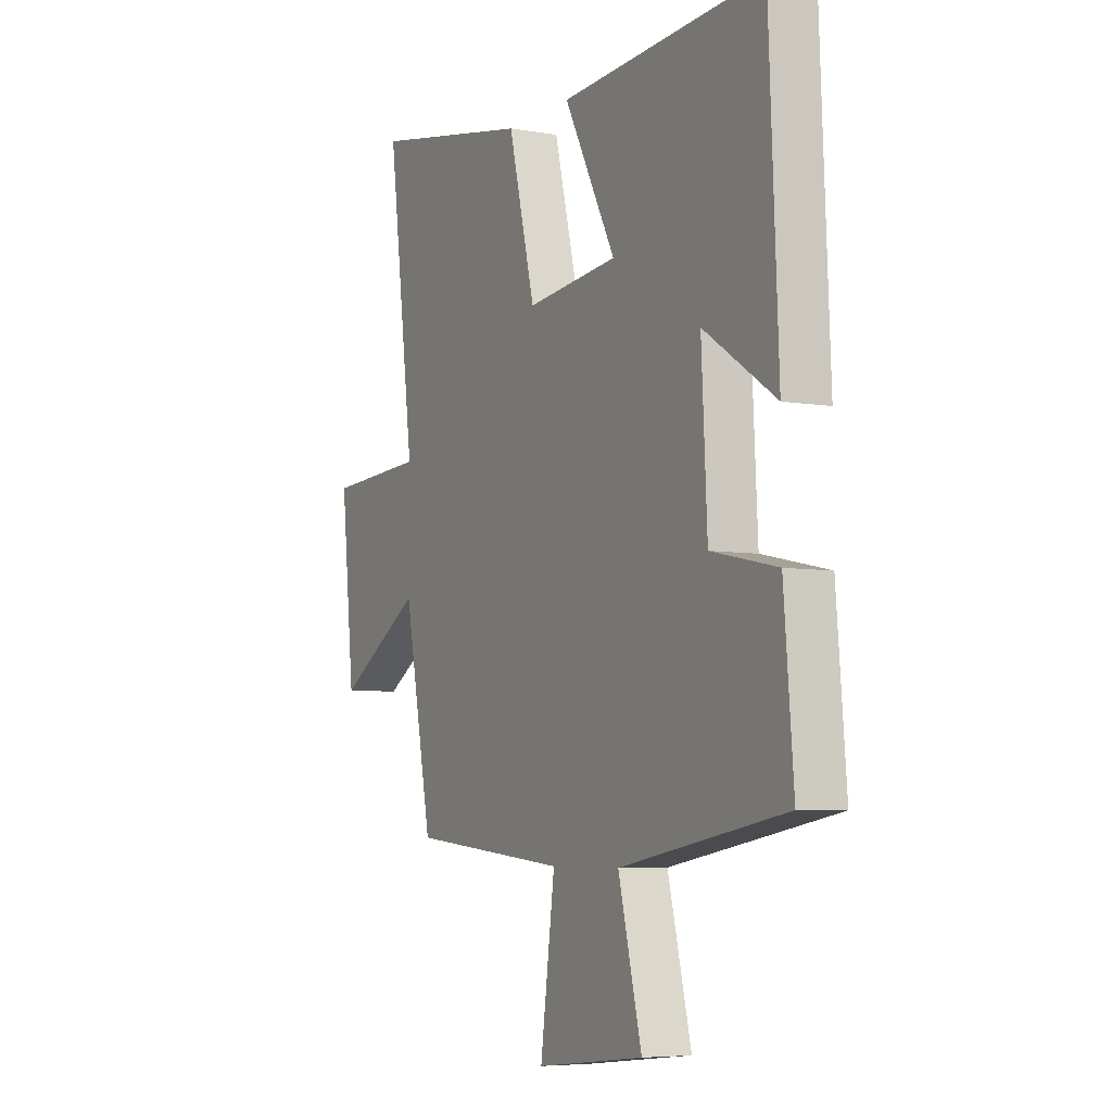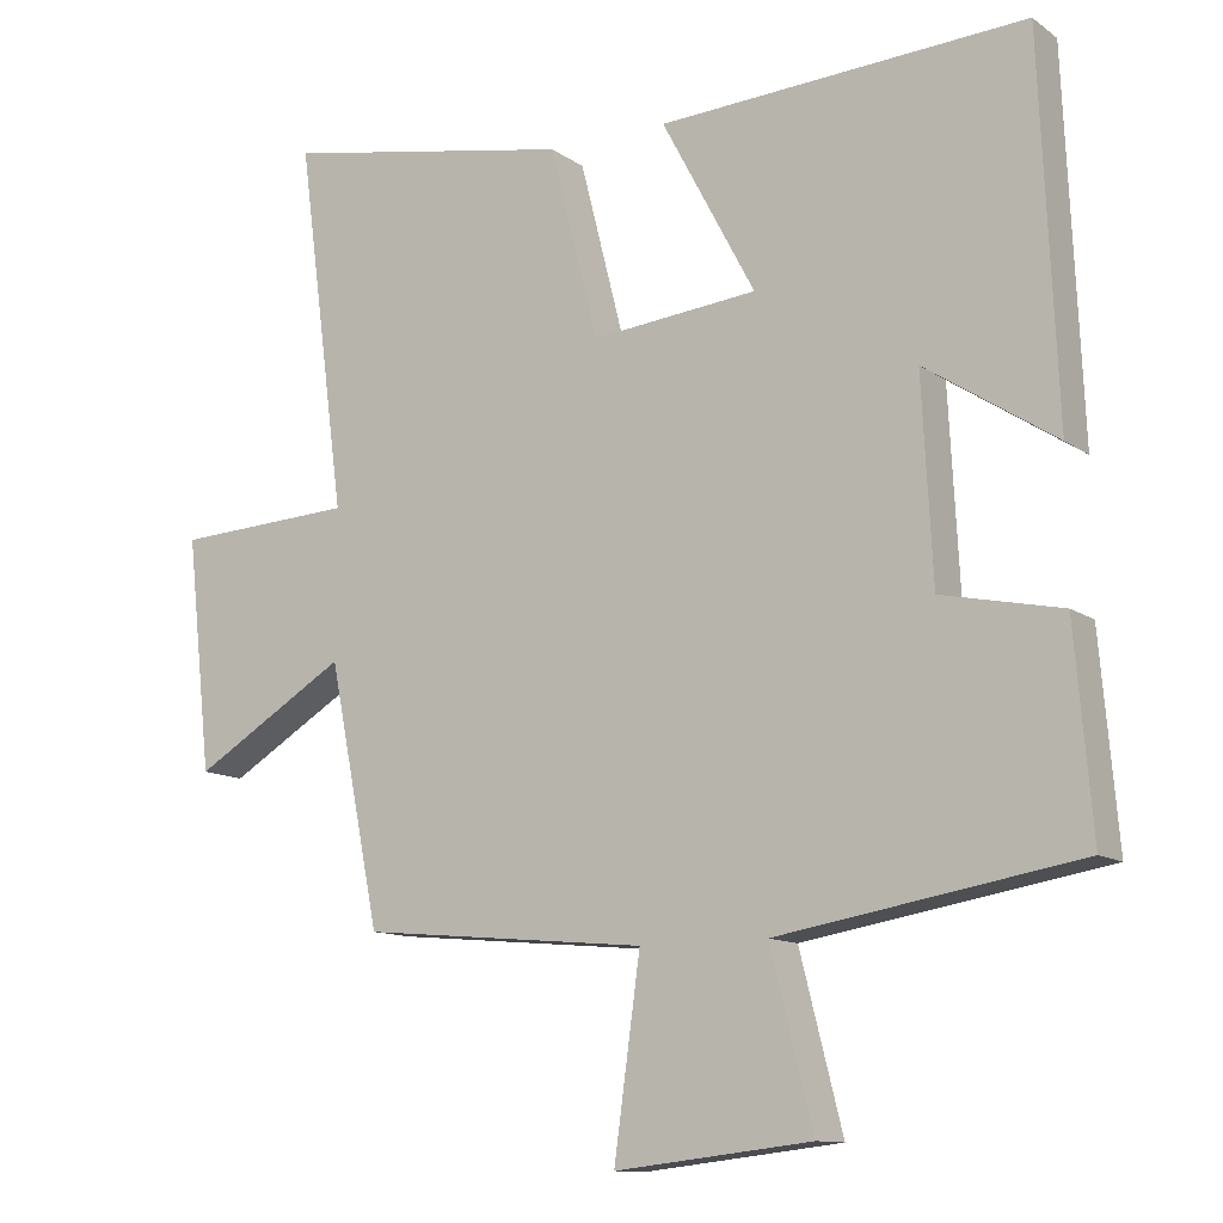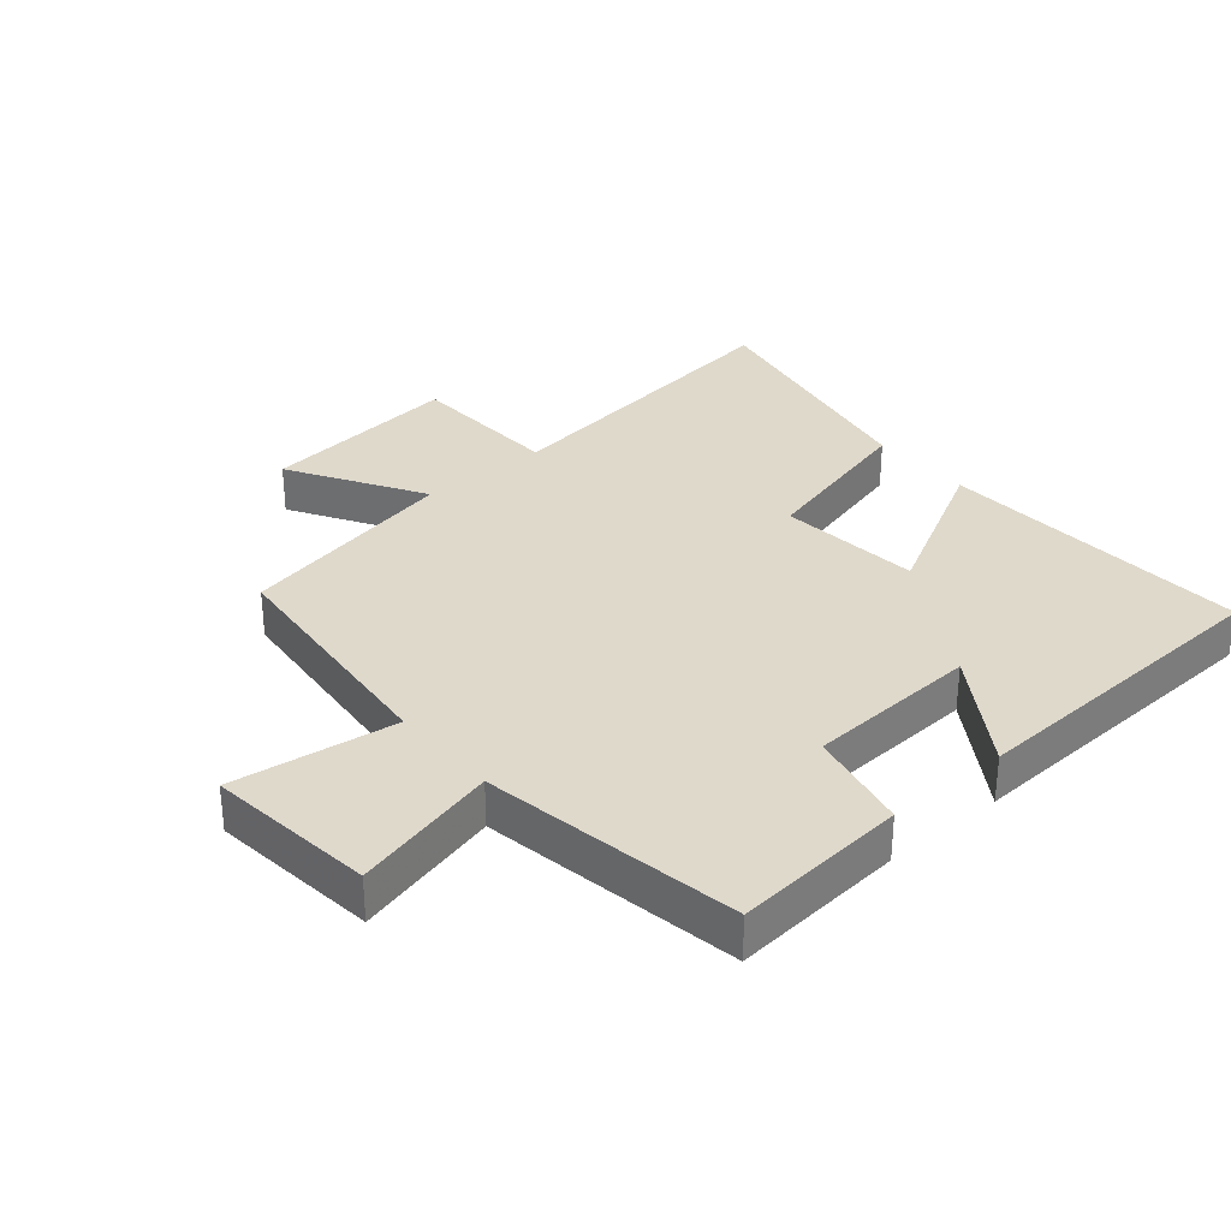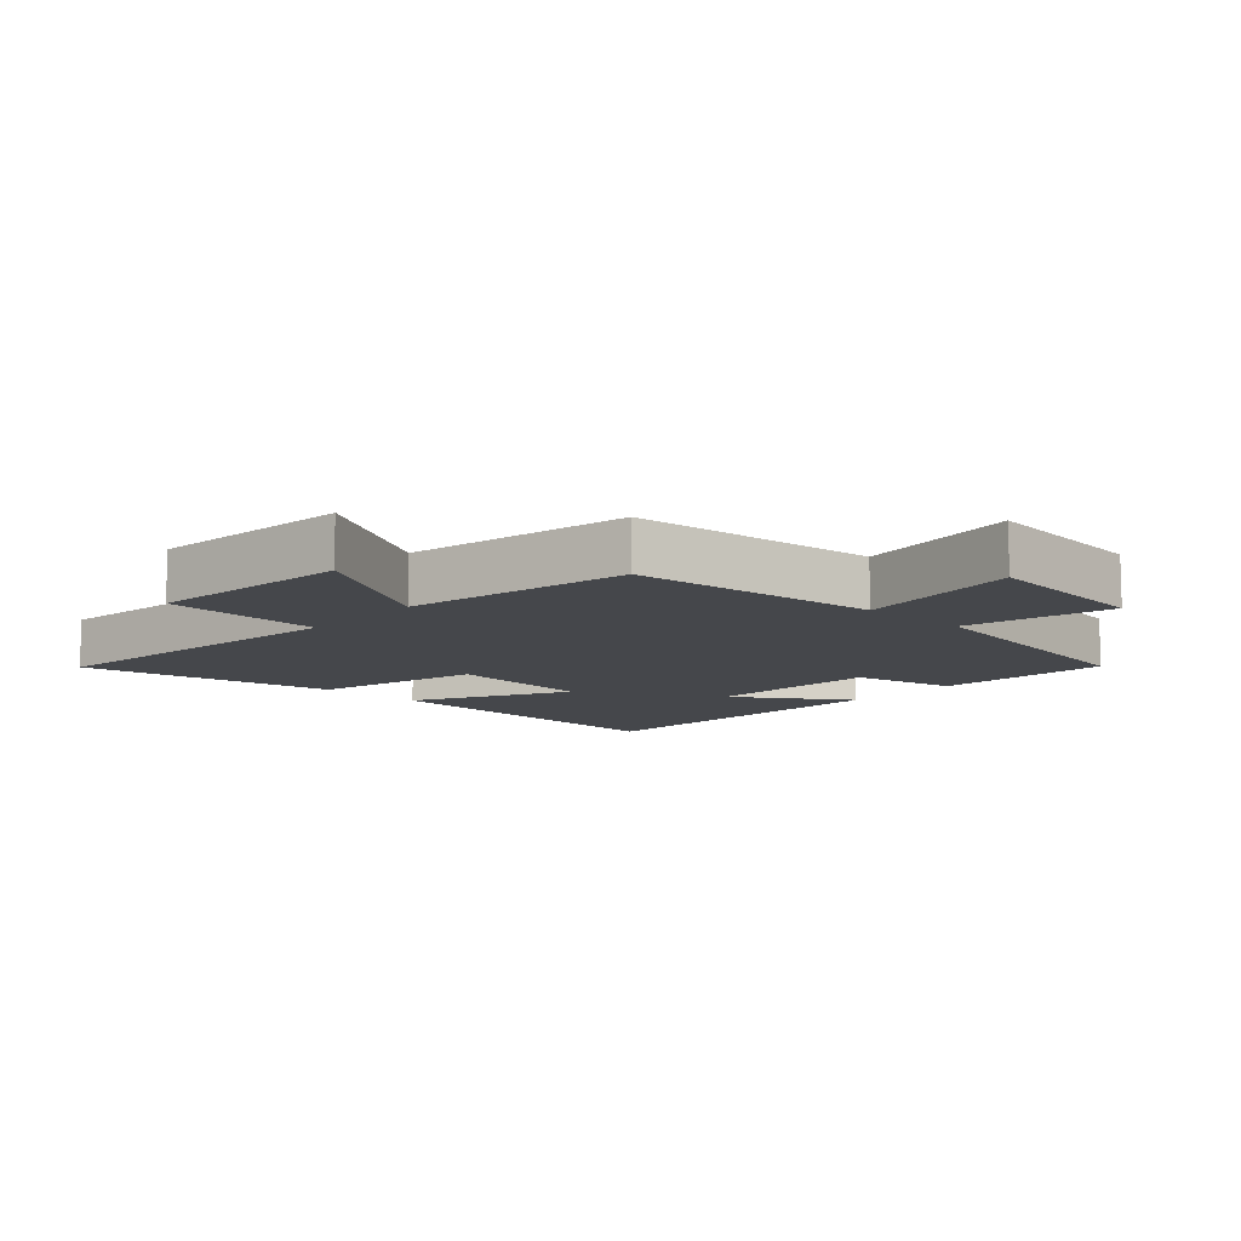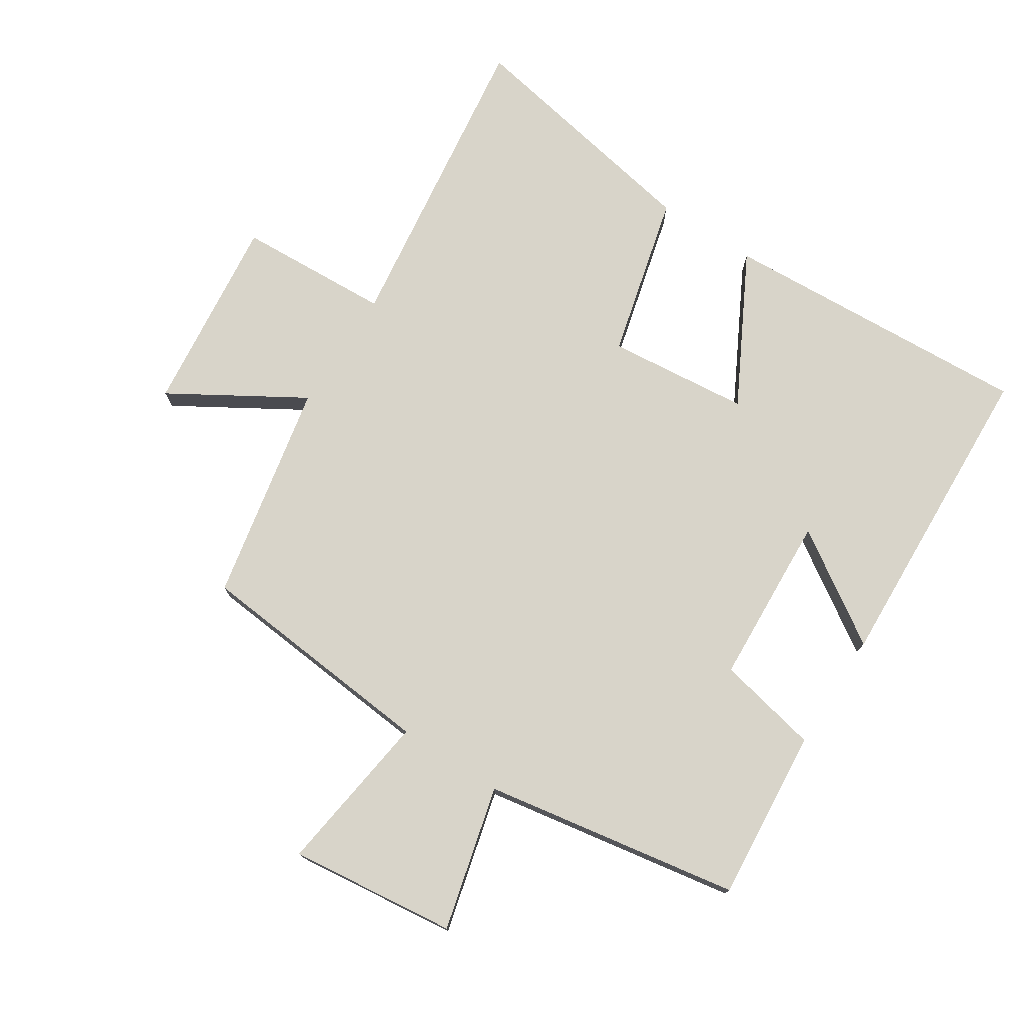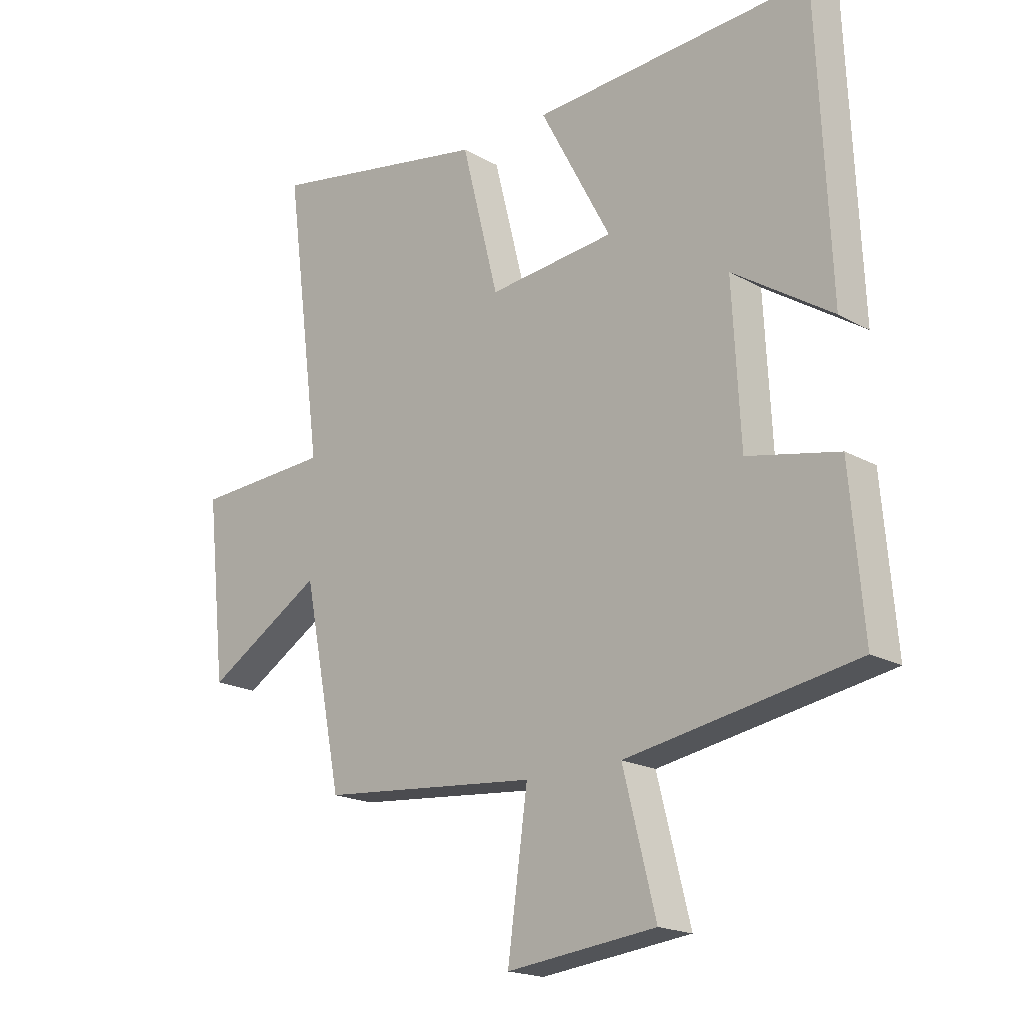
<metadata>
{"format":"obj","ext":"obj","renderer":"f3d","projection":"perspective","resolution":1024,"background":"white","views":[{"elev":-5.9,"azim":-117.8,"up":"+Z"},{"elev":-11.8,"azim":-147.9,"up":"+Z"},{"elev":32.3,"azim":-130.3,"up":"+Y"},{"elev":-10.5,"azim":137.6,"up":"+Y"},{"elev":75.6,"azim":-147.1,"up":"+Y"},{"elev":-18.9,"azim":-136.8,"up":"+Z"}]}
</metadata>
<code>
v 0.565 0.07 0.573
v 0.5 0.07 0.081
v 0.74 0.07 0.069
v 0.706 0.07 -0.243
v 0.5 0.07 -0.119
v 0.431 0.07 -0.464
v 0.048 0.07 -0.5
v 0.083 0.07 -0.756
v -0.179 0.07 -0.726
v -0.122 0.07 -0.5
v -0.523 0.07 -0.432
v -0.5 0.07 -0.162
v -0.34 0.07 -0.128
v -0.326 0.07 0.14
v -0.5 0.07 0.026
v -0.478 0.07 0.527
v 0.012 0.07 0.5
v -0.113 0.07 0.265
v 0.109 0.07 0.243
v 0.174 0.07 0.5
v 0.565 0 0.573
v 0.5 0 0.081
v 0.74 0 0.069
v 0.706 0 -0.243
v 0.5 0 -0.119
v 0.431 0 -0.464
v 0.048 0 -0.5
v 0.083 0 -0.756
v -0.179 0 -0.726
v -0.122 0 -0.5
v -0.523 0 -0.432
v -0.5 0 -0.162
v -0.34 0 -0.128
v -0.326 0 0.14
v -0.5 0 0.026
v -0.478 0 0.527
v 0.012 0 0.5
v -0.113 0 0.265
v 0.109 0 0.243
v 0.174 0 0.5
f 19 20 1 2
f 18 19 2
f 16 17 18
f 14 15 16
f 14 16 18
f 13 14 18 2
f 10 11 12 13
f 7 8 9 10
f 5 6 7 10
f 5 10 13 2
f 2 3 4 5
f 22 21 40 39
f 22 39 38
f 38 37 36
f 36 35 34
f 38 36 34
f 22 38 34 33
f 33 32 31 30
f 30 29 28 27
f 30 27 26 25
f 22 33 30 25
f 25 24 23 22
f 1 21 22 2
f 2 22 23 3
f 3 23 24 4
f 4 24 25 5
f 5 25 26 6
f 6 26 27 7
f 7 27 28 8
f 8 28 29 9
f 9 29 30 10
f 10 30 31 11
f 11 31 32 12
f 12 32 33 13
f 13 33 34 14
f 14 34 35 15
f 15 35 36 16
f 16 36 37 17
f 17 37 38 18
f 18 38 39 19
f 19 39 40 20
f 20 40 21 1

</code>
